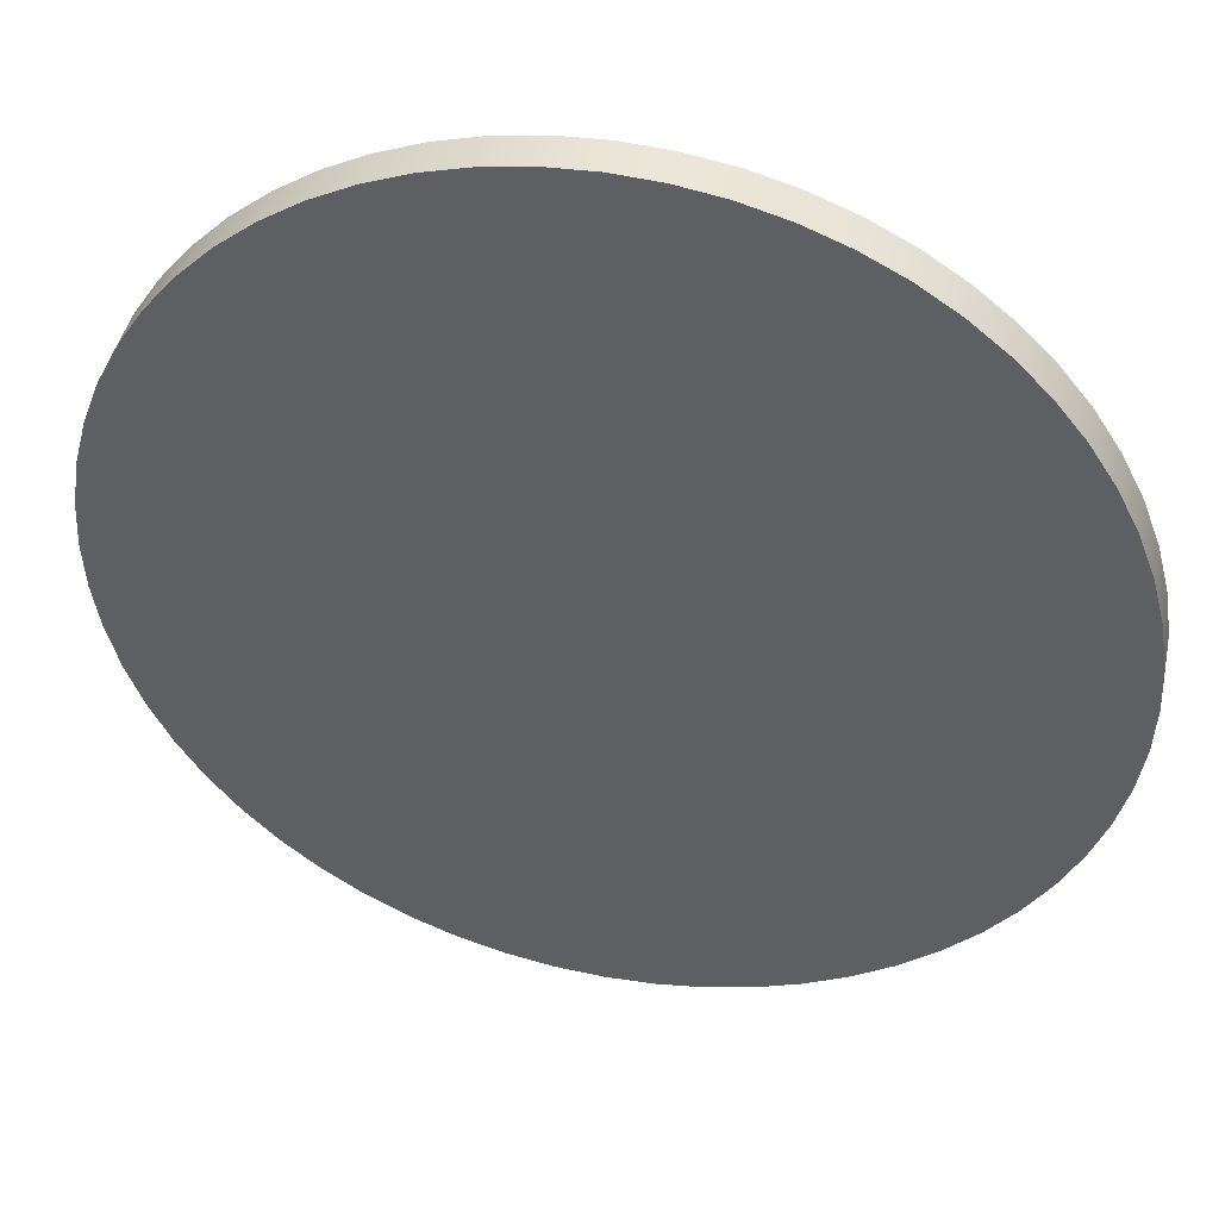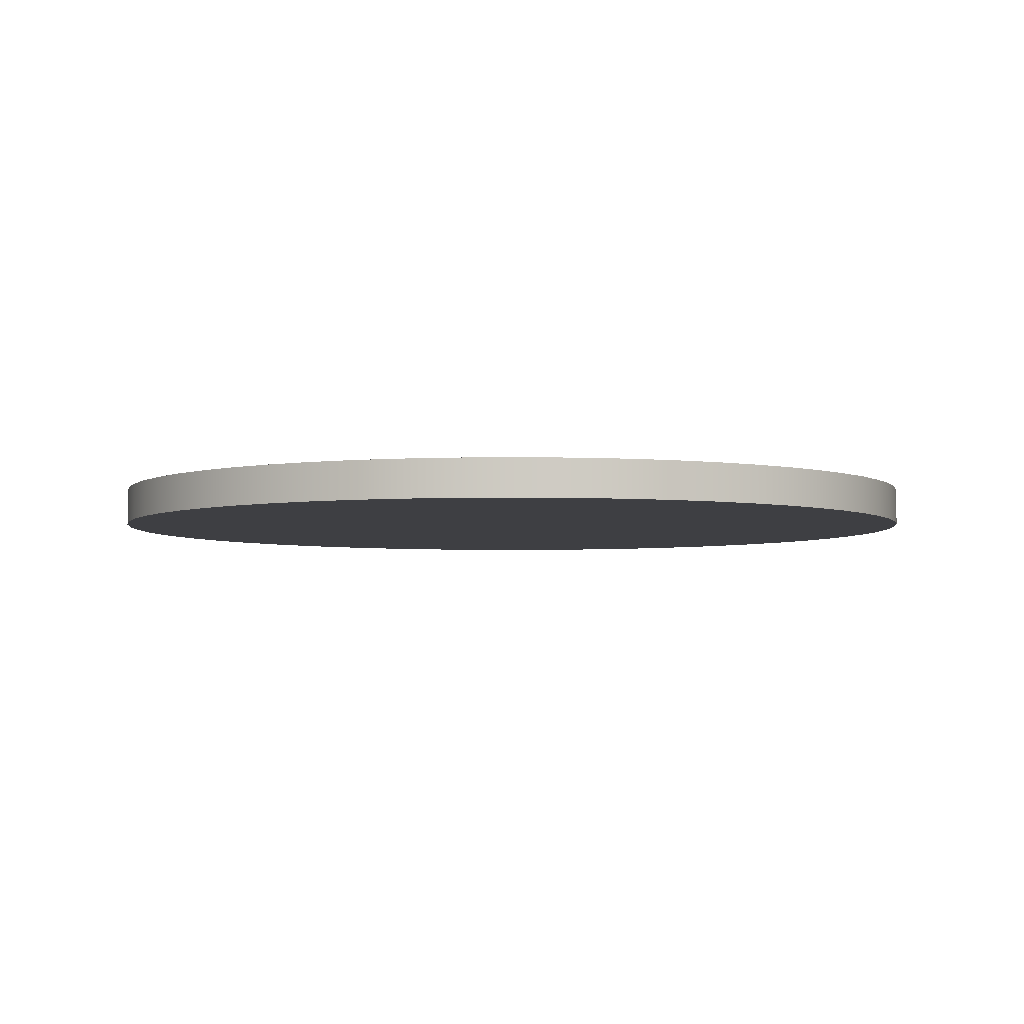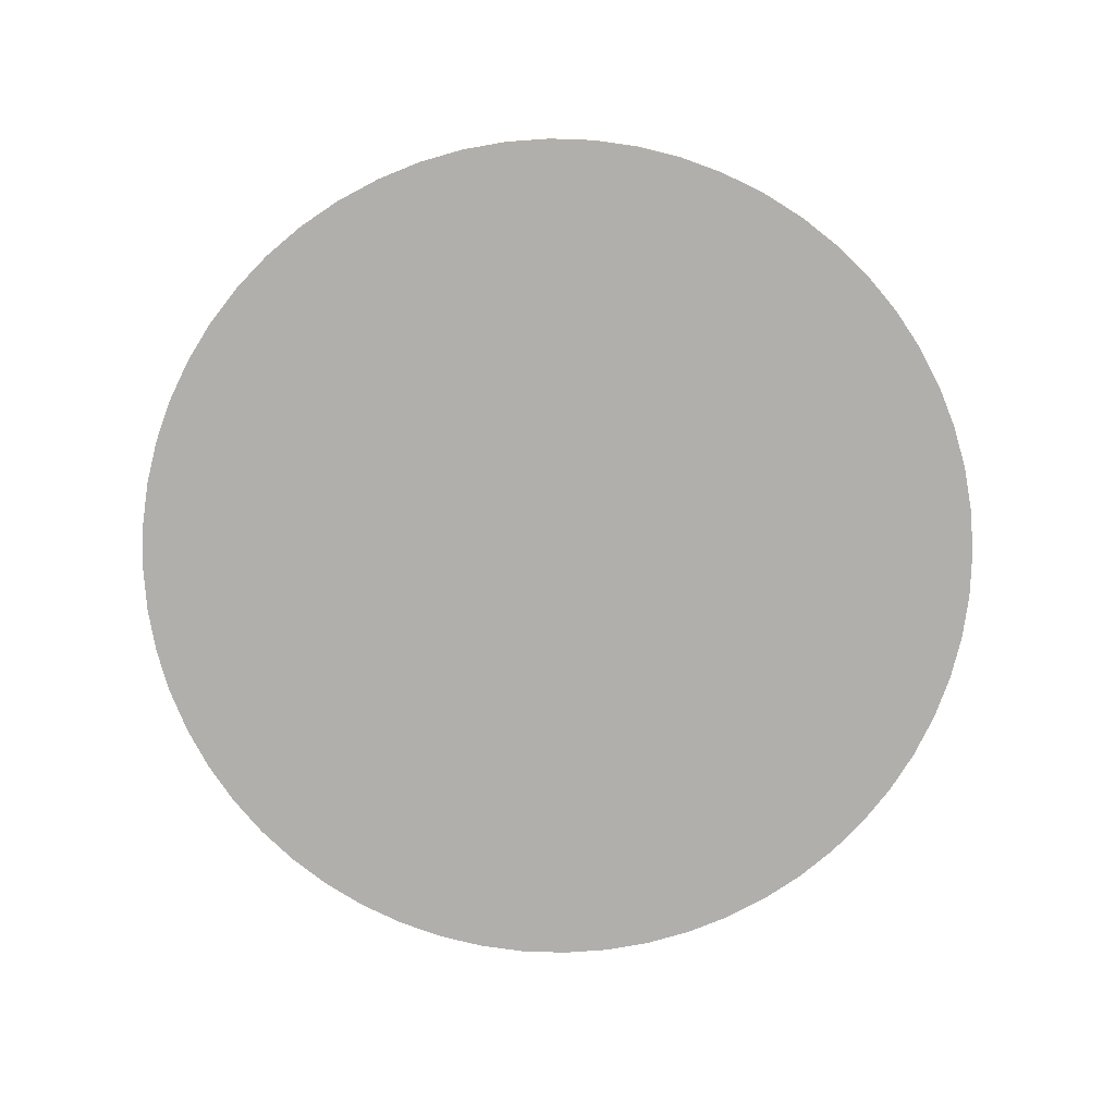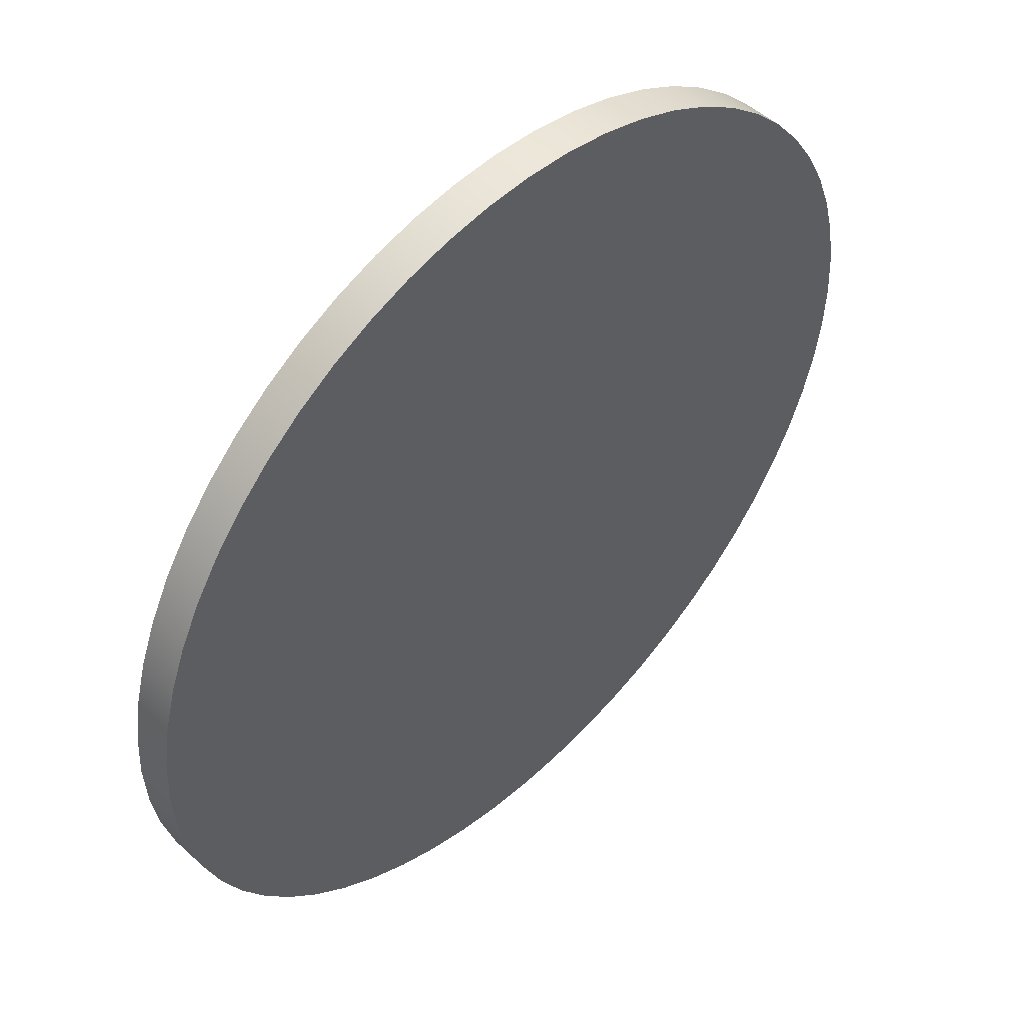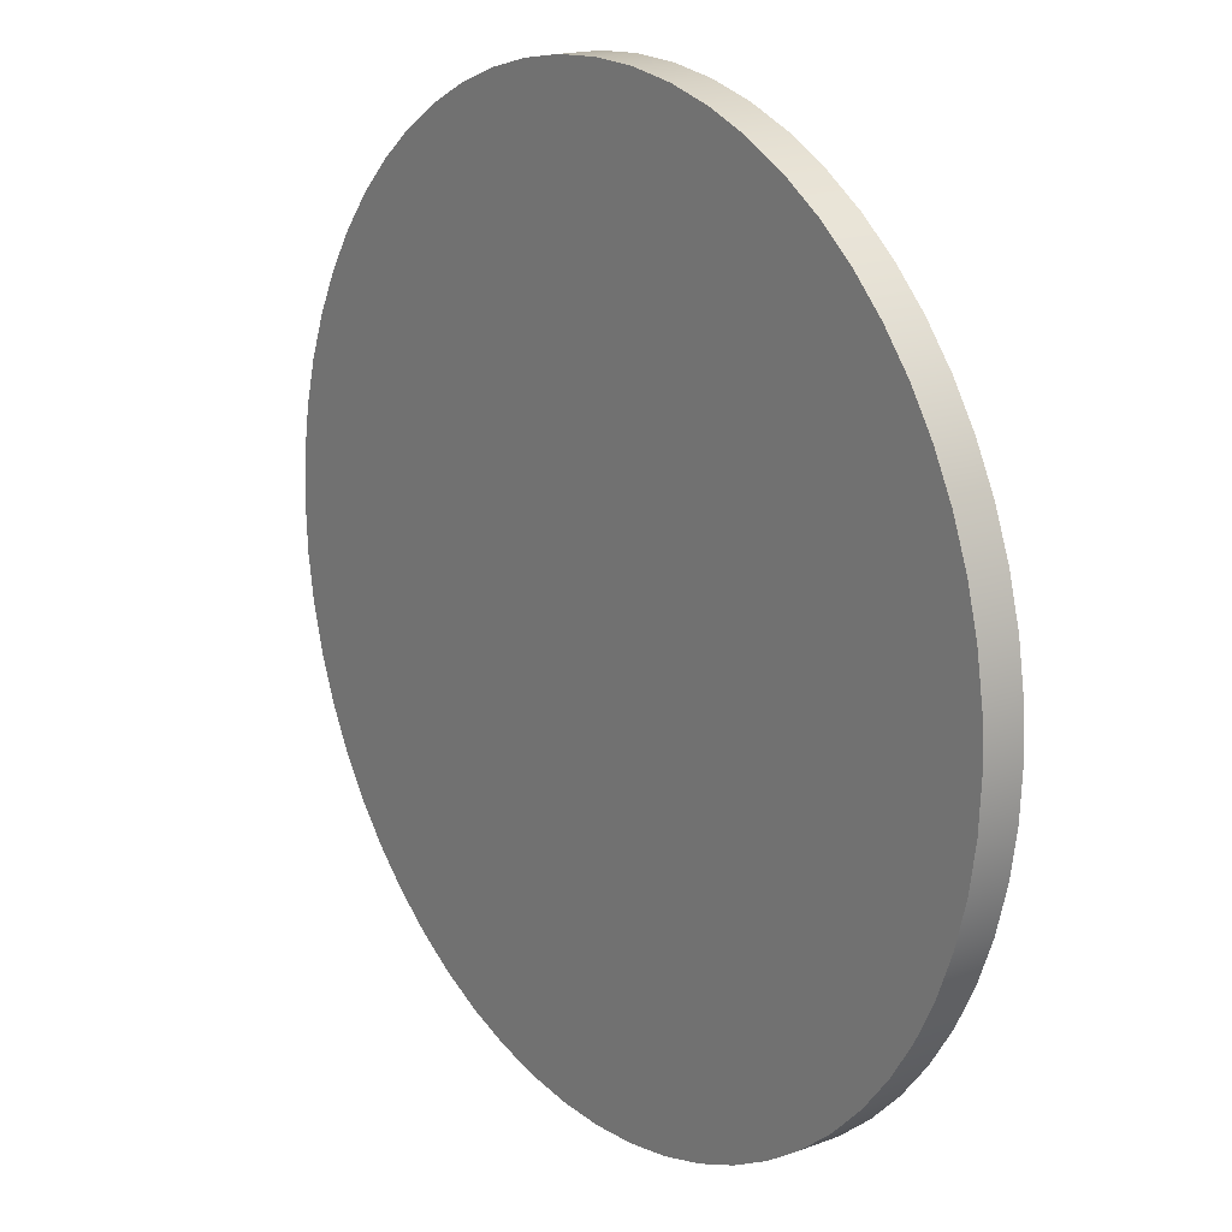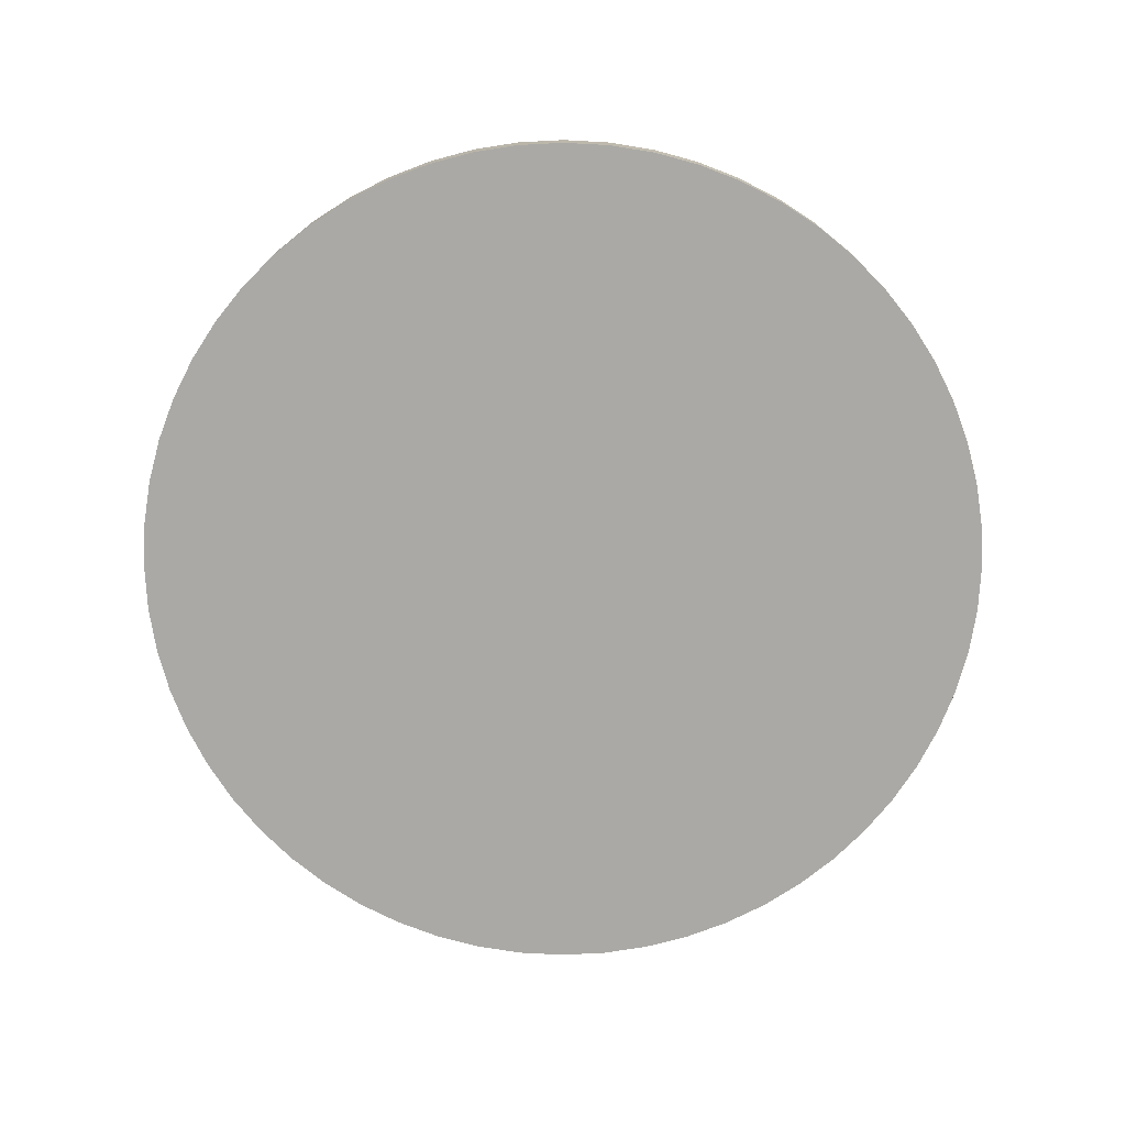
<metadata>
{"format":"obj","ext":"obj","renderer":"f3d","projection":"perspective","resolution":1024,"background":"white","views":[{"elev":44.0,"azim":-167.6,"up":"+Z"},{"elev":-4.3,"azim":129.2,"up":"+Y"},{"elev":-78.3,"azim":-131.0,"up":"+Y"},{"elev":49.9,"azim":-45.0,"up":"+Z"},{"elev":17.4,"azim":-126.8,"up":"+Z"},{"elev":-75.4,"azim":137.9,"up":"+Y"}]}
</metadata>
<code>
v -3.42 -0.3 4.188e-16
v -3.401 -0.3 0.3575
v -3.345 -0.3 0.7111
v -3.253 -0.3 1.057
v -3.124 -0.3 1.391
v -2.962 -0.3 1.71
v -2.767 -0.3 2.01
v -2.542 -0.3 2.288
v -2.288 -0.3 2.542
v -2.01 -0.3 2.767
v -1.71 -0.3 2.962
v -1.391 -0.3 3.124
v -1.057 -0.3 3.253
v -0.7111 -0.3 3.345
v -0.3575 -0.3 3.401
v 2.094e-16 -0.3 3.42
v 0.3575 -0.3 3.401
v 0.7111 -0.3 3.345
v 1.057 -0.3 3.253
v 1.391 -0.3 3.124
v 1.71 -0.3 2.962
v 2.01 -0.3 2.767
v 2.288 -0.3 2.542
v 2.542 -0.3 2.288
v 2.767 -0.3 2.01
v 2.962 -0.3 1.71
v 3.124 -0.3 1.391
v 3.253 -0.3 1.057
v 3.345 -0.3 0.7111
v 3.401 -0.3 0.3575
v 3.42 -0.3 0
v 3.401 -0.3 -0.3575
v 3.345 -0.3 -0.7111
v 3.253 -0.3 -1.057
v 3.124 -0.3 -1.391
v 2.962 -0.3 -1.71
v 2.767 -0.3 -2.01
v 2.542 -0.3 -2.288
v 2.288 -0.3 -2.542
v 2.01 -0.3 -2.767
v 1.71 -0.3 -2.962
v 1.391 -0.3 -3.124
v 1.057 -0.3 -3.253
v 0.7111 -0.3 -3.345
v 0.3575 -0.3 -3.401
v 2.094e-16 -0.3 -3.42
v -0.3575 -0.3 -3.401
v -0.7111 -0.3 -3.345
v -1.057 -0.3 -3.253
v -1.391 -0.3 -3.124
v -1.71 -0.3 -2.962
v -2.01 -0.3 -2.767
v -2.288 -0.3 -2.542
v -2.542 -0.3 -2.288
v -2.767 -0.3 -2.01
v -2.962 -0.3 -1.71
v -3.124 -0.3 -1.391
v -3.253 -0.3 -1.057
v -3.345 -0.3 -0.7111
v -3.401 -0.3 -0.3575
v -3.42 0 4.188e-16
v -3.401 0 -0.3575
v -3.345 0 -0.7111
v -3.253 0 -1.057
v -3.124 0 -1.391
v -2.962 0 -1.71
v -2.767 0 -2.01
v -2.542 0 -2.288
v -2.288 0 -2.542
v -2.01 0 -2.767
v -1.71 0 -2.962
v -1.391 0 -3.124
v -1.057 0 -3.253
v -0.7111 0 -3.345
v -0.3575 0 -3.401
v 2.094e-16 0 -3.42
v 0.3575 0 -3.401
v 0.7111 0 -3.345
v 1.057 0 -3.253
v 1.391 0 -3.124
v 1.71 0 -2.962
v 2.01 0 -2.767
v 2.288 0 -2.542
v 2.542 0 -2.288
v 2.767 0 -2.01
v 2.962 0 -1.71
v 3.124 0 -1.391
v 3.253 0 -1.057
v 3.345 0 -0.7111
v 3.401 0 -0.3575
v 3.42 0 0
v 3.401 0 0.3575
v 3.345 0 0.7111
v 3.253 0 1.057
v 3.124 0 1.391
v 2.962 0 1.71
v 2.767 0 2.01
v 2.542 0 2.288
v 2.288 0 2.542
v 2.01 0 2.767
v 1.71 0 2.962
v 1.391 0 3.124
v 1.057 0 3.253
v 0.7111 0 3.345
v 0.3575 0 3.401
v 2.094e-16 0 3.42
v -0.3575 0 3.401
v -0.7111 0 3.345
v -1.057 0 3.253
v -1.391 0 3.124
v -1.71 0 2.962
v -2.01 0 2.767
v -2.288 0 2.542
v -2.542 0 2.288
v -2.767 0 2.01
v -2.962 0 1.71
v -3.124 0 1.391
v -3.253 0 1.057
v -3.345 0 0.7111
v -3.401 0 0.3575
v -3.42 0 4.188e-16
v -3.42 -0.3 4.188e-16
v -3.42 0 4.188e-16
v -3.401 0 0.3575
v -3.345 0 0.7111
v -3.253 0 1.057
v -3.124 0 1.391
v -2.962 0 1.71
v -2.767 0 2.01
v -2.542 0 2.288
v -2.288 0 2.542
v -2.01 0 2.767
v -1.71 0 2.962
v -1.391 0 3.124
v -1.057 0 3.253
v -0.7111 0 3.345
v -0.3575 0 3.401
v 2.094e-16 0 3.42
v 0.3575 0 3.401
v 0.7111 0 3.345
v 1.057 0 3.253
v 1.391 0 3.124
v 1.71 0 2.962
v 2.01 0 2.767
v 2.288 0 2.542
v 2.542 0 2.288
v 2.767 0 2.01
v 2.962 0 1.71
v 3.124 0 1.391
v 3.253 0 1.057
v 3.345 0 0.7111
v 3.401 0 0.3575
v 3.42 0 0
v 3.401 0 -0.3575
v 3.345 0 -0.7111
v 3.253 0 -1.057
v 3.124 0 -1.391
v 2.962 0 -1.71
v 2.767 0 -2.01
v 2.542 0 -2.288
v 2.288 0 -2.542
v 2.01 0 -2.767
v 1.71 0 -2.962
v 1.391 0 -3.124
v 1.057 0 -3.253
v 0.7111 0 -3.345
v 0.3575 0 -3.401
v 2.094e-16 0 -3.42
v -0.3575 0 -3.401
v -0.7111 0 -3.345
v -1.057 0 -3.253
v -1.391 0 -3.124
v -1.71 0 -2.962
v -2.01 0 -2.767
v -2.288 0 -2.542
v -2.542 0 -2.288
v -2.767 0 -2.01
v -2.962 0 -1.71
v -3.124 0 -1.391
v -3.253 0 -1.057
v -3.345 0 -0.7111
v -3.401 0 -0.3575
v -3.42 -0.3 4.188e-16
v -3.401 -0.3 -0.3575
v -3.345 -0.3 -0.7111
v -3.253 -0.3 -1.057
v -3.124 -0.3 -1.391
v -2.962 -0.3 -1.71
v -2.767 -0.3 -2.01
v -2.542 -0.3 -2.288
v -2.288 -0.3 -2.542
v -2.01 -0.3 -2.767
v -1.71 -0.3 -2.962
v -1.391 -0.3 -3.124
v -1.057 -0.3 -3.253
v -0.7111 -0.3 -3.345
v -0.3575 -0.3 -3.401
v 2.094e-16 -0.3 -3.42
v 0.3575 -0.3 -3.401
v 0.7111 -0.3 -3.345
v 1.057 -0.3 -3.253
v 1.391 -0.3 -3.124
v 1.71 -0.3 -2.962
v 2.01 -0.3 -2.767
v 2.288 -0.3 -2.542
v 2.542 -0.3 -2.288
v 2.767 -0.3 -2.01
v 2.962 -0.3 -1.71
v 3.124 -0.3 -1.391
v 3.253 -0.3 -1.057
v 3.345 -0.3 -0.7111
v 3.401 -0.3 -0.3575
v 3.42 -0.3 0
v 3.401 -0.3 0.3575
v 3.345 -0.3 0.7111
v 3.253 -0.3 1.057
v 3.124 -0.3 1.391
v 2.962 -0.3 1.71
v 2.767 -0.3 2.01
v 2.542 -0.3 2.288
v 2.288 -0.3 2.542
v 2.01 -0.3 2.767
v 1.71 -0.3 2.962
v 1.391 -0.3 3.124
v 1.057 -0.3 3.253
v 0.7111 -0.3 3.345
v 0.3575 -0.3 3.401
v 2.094e-16 -0.3 3.42
v -0.3575 -0.3 3.401
v -0.7111 -0.3 3.345
v -1.057 -0.3 3.253
v -1.391 -0.3 3.124
v -1.71 -0.3 2.962
v -2.01 -0.3 2.767
v -2.288 -0.3 2.542
v -2.542 -0.3 2.288
v -2.767 -0.3 2.01
v -2.962 -0.3 1.71
v -3.124 -0.3 1.391
v -3.253 -0.3 1.057
v -3.345 -0.3 0.7111
v -3.401 -0.3 0.3575
g e5883212-e368-11ea-87ed-54bf646e7e1f
f 2 120 1
f 1 120 121
f 122 61 60
f 60 61 62
f 60 62 59
f 59 62 63
f 59 63 58
f 58 63 64
f 58 64 57
f 57 64 65
f 57 65 56
f 56 65 66
f 56 66 55
f 55 66 67
f 55 67 54
f 54 67 68
f 54 68 53
f 53 68 69
f 53 69 52
f 52 69 70
f 52 70 51
f 51 70 71
f 51 71 50
f 50 71 72
f 50 72 49
f 49 72 73
f 49 73 48
f 48 73 74
f 48 74 47
f 47 74 75
f 47 75 46
f 46 75 76
f 46 76 45
f 45 76 77
f 45 77 44
f 44 77 78
f 44 78 43
f 43 78 79
f 43 79 42
f 42 79 80
f 42 80 41
f 41 80 81
f 41 81 40
f 40 81 82
f 40 82 39
f 39 82 83
f 39 83 38
f 38 83 84
f 38 84 37
f 37 84 85
f 37 85 36
f 36 85 86
f 36 86 35
f 35 86 87
f 35 87 34
f 34 87 88
f 34 88 33
f 33 88 89
f 33 89 32
f 32 89 90
f 32 90 31
f 31 90 91
f 31 91 30
f 30 91 92
f 30 92 29
f 29 92 93
f 29 93 28
f 28 93 94
f 28 94 27
f 27 94 95
f 27 95 26
f 26 95 96
f 26 96 25
f 25 96 97
f 25 97 24
f 24 97 98
f 24 98 23
f 23 98 99
f 23 99 22
f 22 99 100
f 22 100 21
f 21 100 101
f 21 101 20
f 20 101 102
f 20 102 19
f 19 102 103
f 19 103 18
f 18 103 104
f 18 104 17
f 17 104 105
f 17 105 16
f 16 105 106
f 16 106 15
f 15 106 107
f 15 107 14
f 14 107 108
f 14 108 13
f 13 108 109
f 13 109 12
f 12 109 110
f 12 110 11
f 11 110 111
f 11 111 10
f 10 111 112
f 10 112 9
f 9 112 113
f 9 113 8
f 8 113 114
f 8 114 7
f 7 114 115
f 7 115 6
f 6 115 116
f 6 116 5
f 5 116 117
f 5 117 4
f 4 117 118
f 4 118 3
f 3 118 119
f 3 119 2
f 2 119 120
g e5883213-e368-11ea-8cc1-54bf646e7e1f
f 124 152 123
f 123 152 153
f 123 153 182
f 182 153 154
f 182 154 181
f 181 154 155
f 181 155 180
f 180 155 156
f 180 156 179
f 179 156 157
f 179 157 178
f 178 157 158
f 178 158 177
f 177 158 159
f 177 159 176
f 176 159 160
f 176 160 175
f 175 160 161
f 175 161 174
f 174 161 162
f 174 162 173
f 173 162 163
f 173 163 172
f 172 163 164
f 172 164 171
f 171 164 165
f 171 165 170
f 170 165 166
f 170 166 169
f 169 166 167
f 169 167 168
f 152 124 151
f 151 124 125
f 151 125 150
f 150 125 126
f 150 126 149
f 149 126 127
f 149 127 148
f 148 127 128
f 148 128 147
f 147 128 129
f 147 129 146
f 146 129 130
f 146 130 145
f 145 130 131
f 145 131 144
f 144 131 132
f 144 132 143
f 143 132 133
f 143 133 142
f 142 133 134
f 142 134 141
f 141 134 135
f 141 135 140
f 140 135 136
f 140 136 139
f 139 136 137
f 139 137 138
g e588592c-e368-11ea-84a5-54bf646e7e1f
f 184 212 183
f 183 212 213
f 183 213 242
f 242 213 214
f 242 214 241
f 241 214 215
f 241 215 240
f 240 215 216
f 240 216 239
f 239 216 217
f 239 217 238
f 238 217 218
f 238 218 237
f 237 218 219
f 237 219 236
f 236 219 220
f 236 220 235
f 235 220 221
f 235 221 234
f 234 221 222
f 234 222 233
f 233 222 223
f 233 223 232
f 232 223 224
f 232 224 231
f 231 224 225
f 231 225 230
f 230 225 226
f 230 226 229
f 229 226 227
f 229 227 228
f 212 184 211
f 211 184 185
f 211 185 210
f 210 185 186
f 210 186 209
f 209 186 187
f 209 187 208
f 208 187 188
f 208 188 207
f 207 188 189
f 207 189 206
f 206 189 190
f 206 190 205
f 205 190 191
f 205 191 204
f 204 191 192
f 204 192 203
f 203 192 193
f 203 193 202
f 202 193 194
f 202 194 201
f 201 194 195
f 201 195 200
f 200 195 196
f 200 196 199
f 199 196 197
f 199 197 198

</code>
